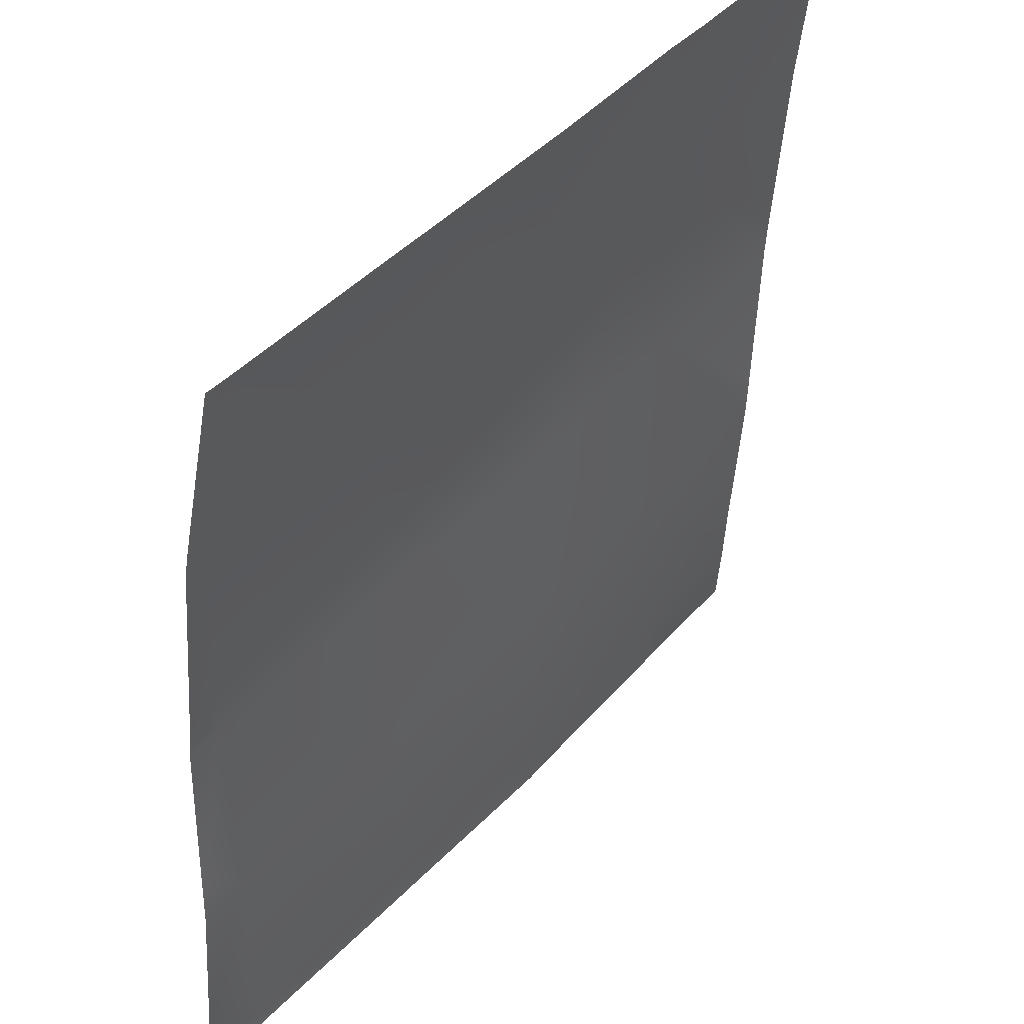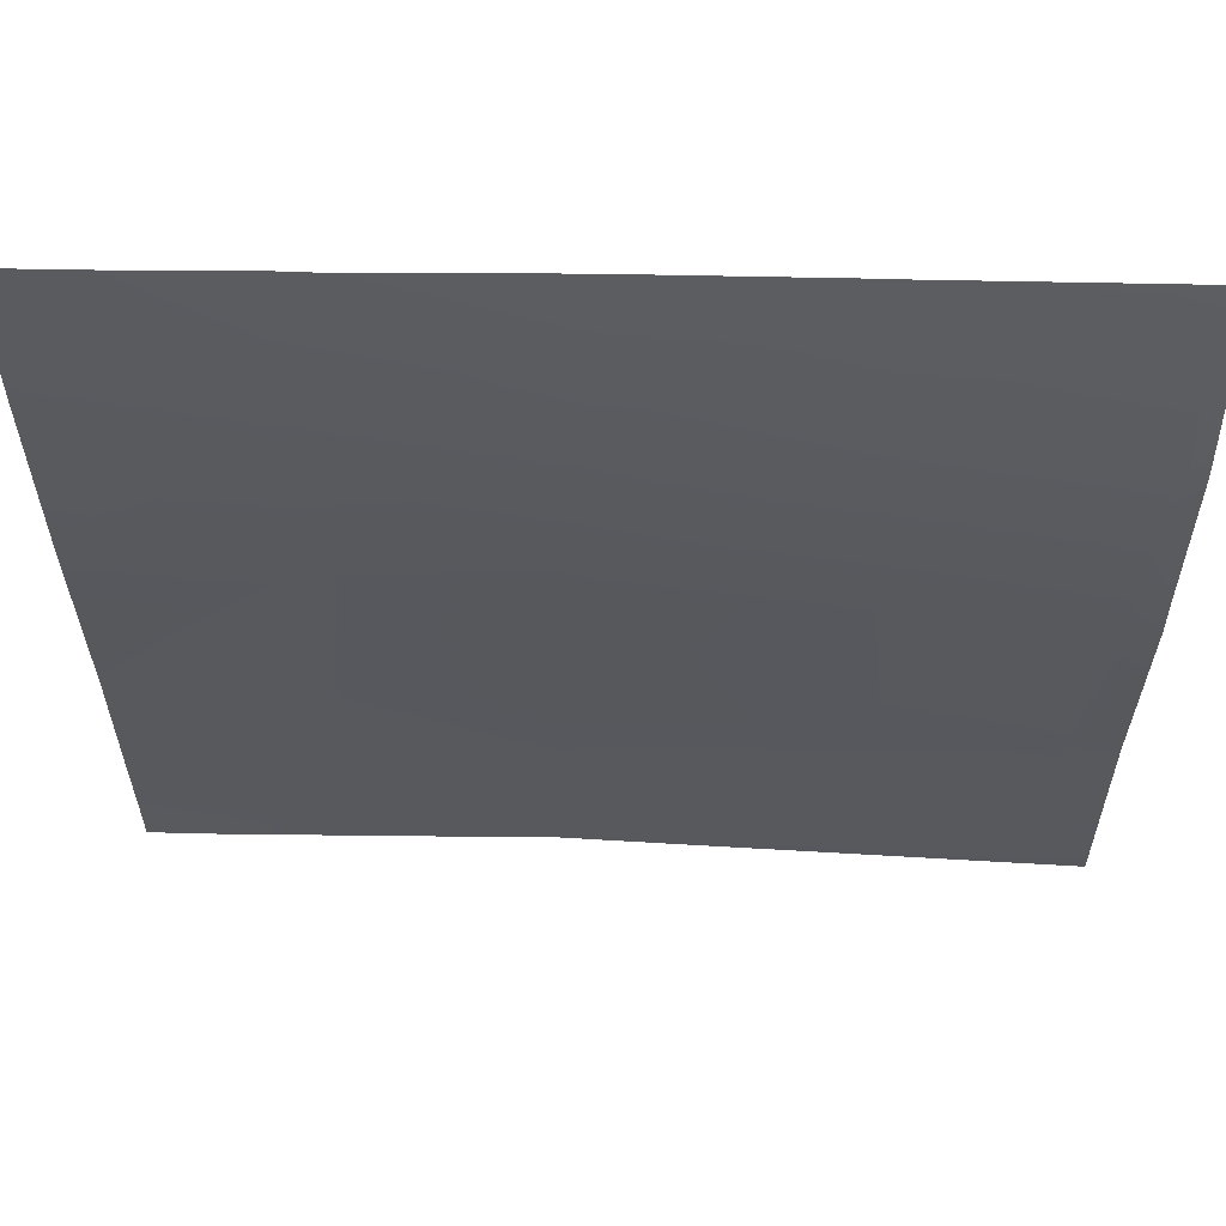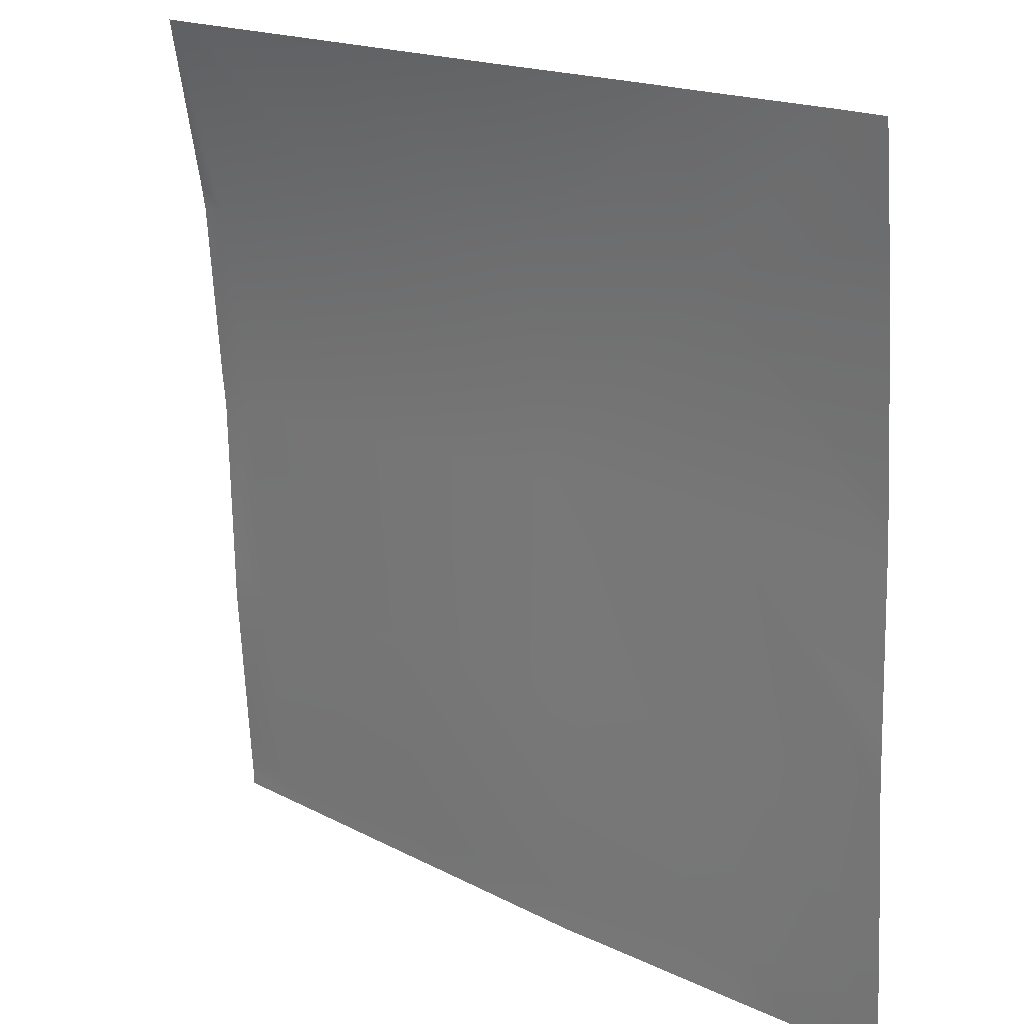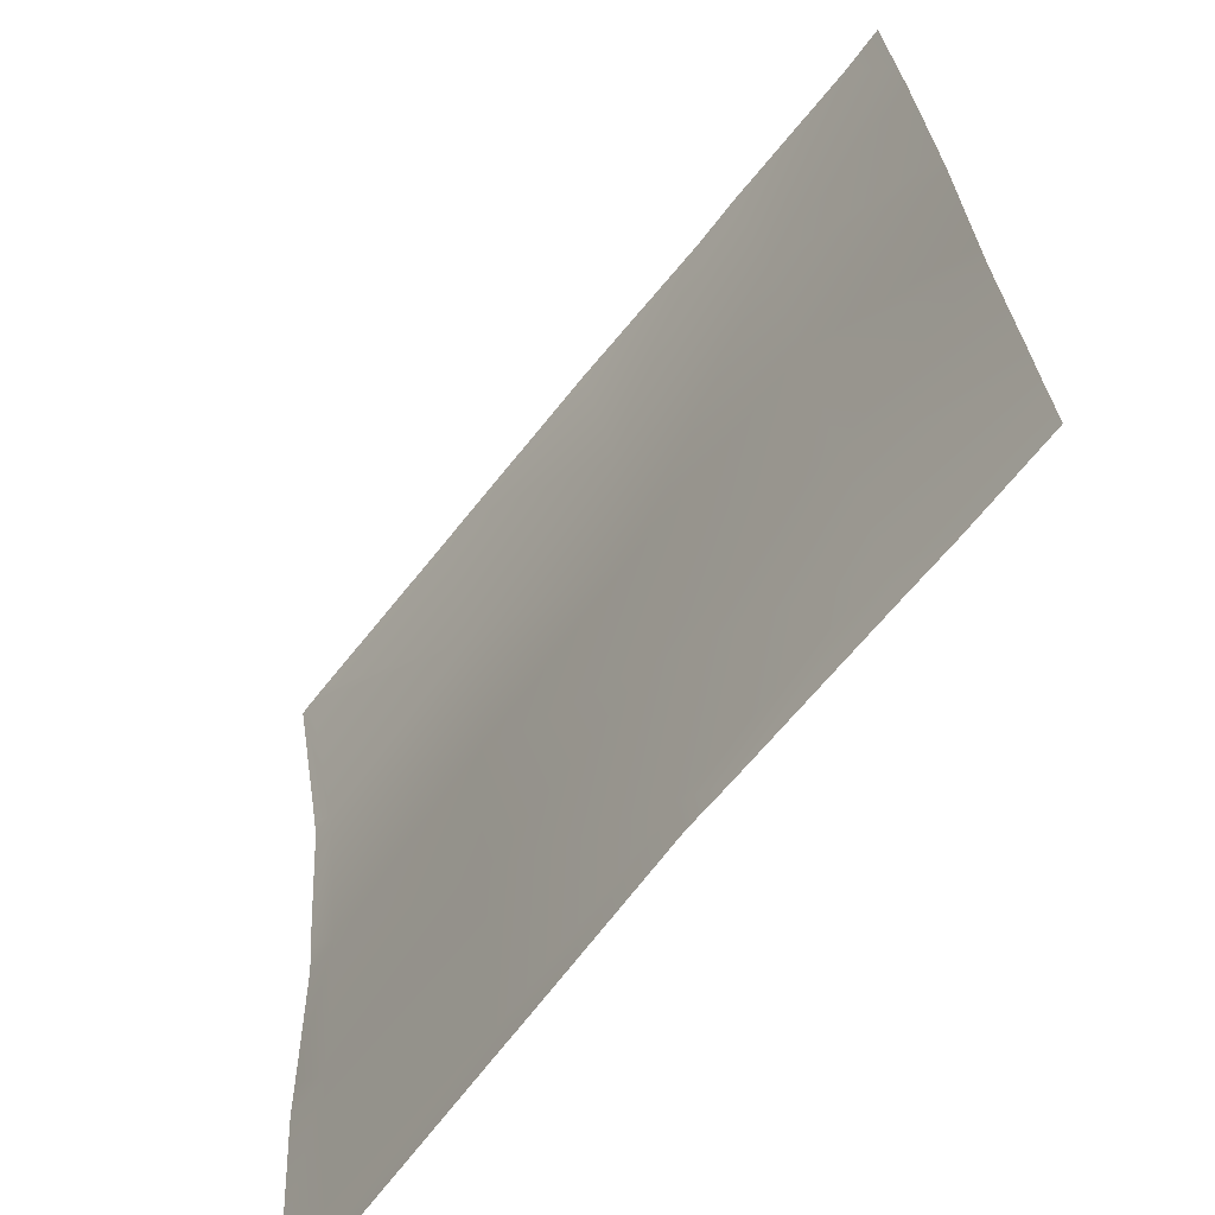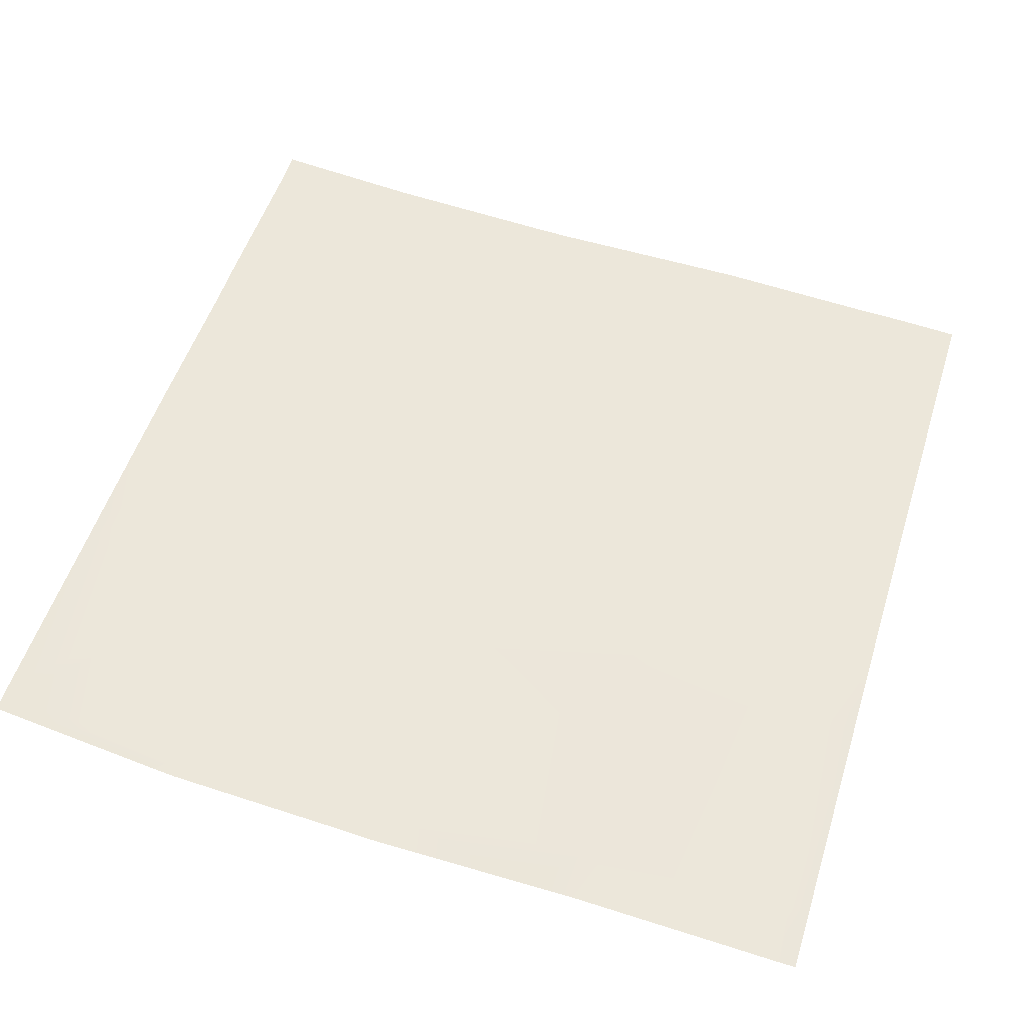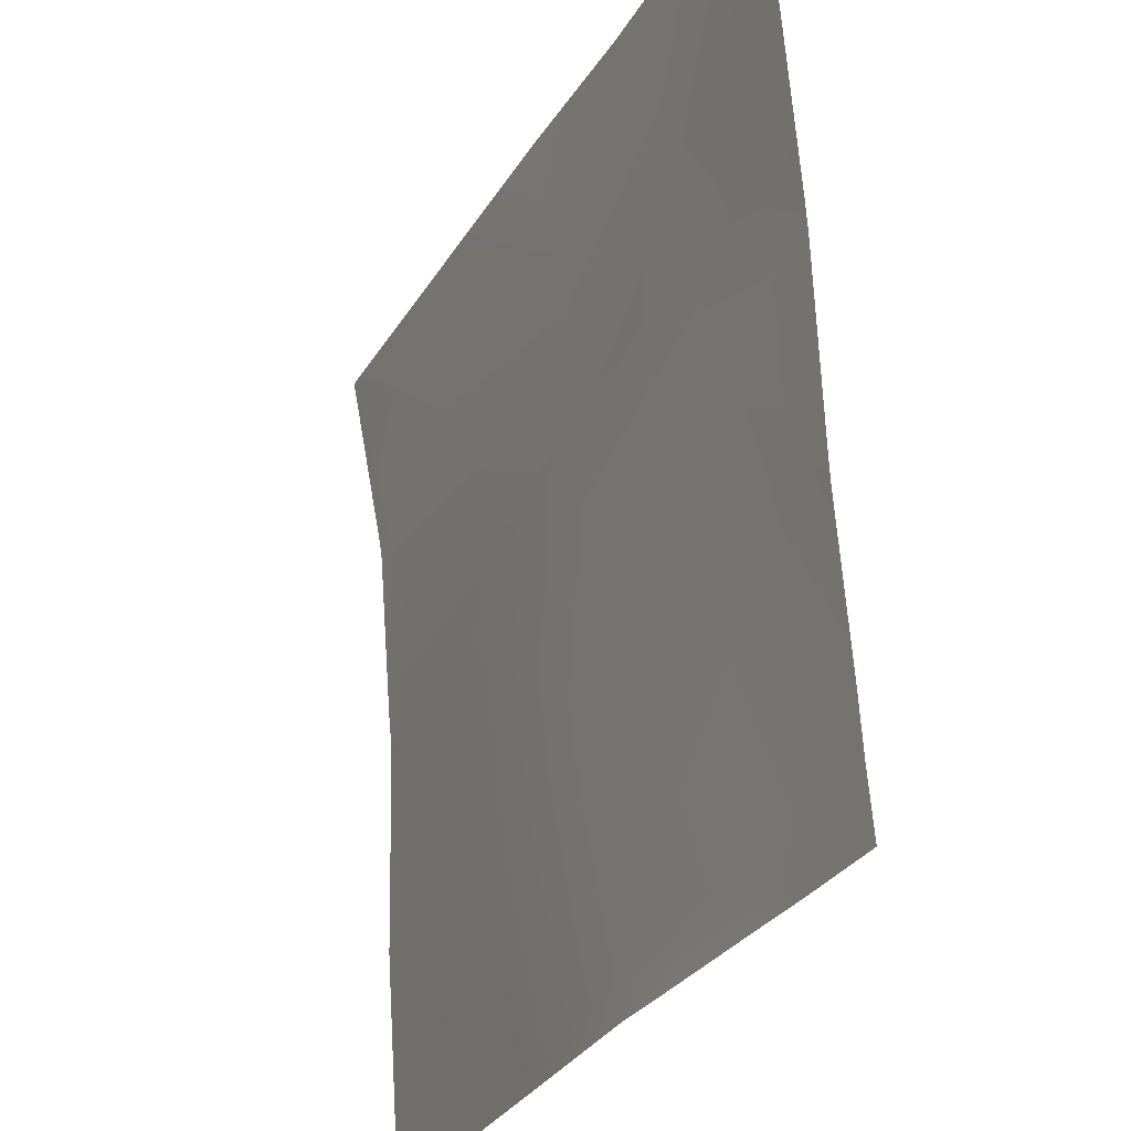
<metadata>
{"format":"obj","ext":"obj","renderer":"f3d","projection":"perspective","resolution":1024,"background":"white","views":[{"elev":40.7,"azim":122.9,"up":"+Z"},{"elev":63.8,"azim":-2.6,"up":"+Z"},{"elev":18.4,"azim":-140.8,"up":"+Z"},{"elev":-65.4,"azim":-132.1,"up":"+Z"},{"elev":49.3,"azim":107.4,"up":"+Y"},{"elev":-29.7,"azim":-119.5,"up":"+Z"}]}
</metadata>
<code>
v -23.55 2.478 -4
v -23.27 2.479 -3.745
v -23.28 2.464 -4
v -21.44 2.321 -4
v -21.27 2.311 -3.849
v -21.28 2.305 -4
v -20.38 2.21 -4
v -20.28 2.203 -3.902
v -20.28 2.2 -4
v -22.49 2.42 -4
v -22.27 2.419 -3.797
v -22.28 2.41 -4
v -24 2.534 -3.706
v -23.21 2.535 -2.748
v -24 2.549 -3.456
v -22.22 2.476 -2.8
v -24 2.515 -3.93
v -24 2.51 -4
v -21.22 2.374 -2.852
v -20 2.194 -3.654
v -20 2.174 -3.916
v -20 2.173 -3.93
v -20 2.17 -4
v -20.22 2.27 -2.905
v -22.16 2.496 -1.803
v -20.17 2.289 -1.908
v -20 2.247 -2.917
v -20 2.252 -2.704
v -21.17 2.393 -1.855
v -24 2.606 -2.706
v -23.16 2.568 -1.751
v -24 2.614 -2.506
v -24 2.641 -1.706
v -23.11 2.626 -0.7536
v -24 2.65 -1.557
v -23.07 2.737 0
v -23.79 2.774 0
v -24 2.794 0
v -24 2.742 -0.472
v -24 2.716 -0.7068
v -21.11 2.453 -0.8584
v -20 2.271 -1.917
v -20 2.288 -1.756
v -20.12 2.369 -0.9107
v -21.07 2.614 0
v -22.11 2.536 -0.8059
v -21.21 2.625 0
v -20 2.379 -0.8089
v -20 2.379 -0.8054
v -20 2.359 -0.9169
v -20.07 2.548 0
v -20.16 2.555 0
v -22.84 2.718 0
v -22.07 2.682 0
v -20 2.542 0
f 1 2 3
f 4 5 6
f 7 8 9
f 10 11 12
f 13 14 2
f 13 15 14
f 10 2 11
f 10 3 2
f 4 11 5
f 4 12 11
f 16 11 2
f 13 2 17
f 17 1 18
f 17 2 1
f 19 5 11
f 20 21 8
f 22 8 21
f 22 9 8
f 22 23 9
f 8 5 24
f 8 6 5
f 8 7 6
f 14 25 16
f 14 16 2
f 19 26 24
f 19 24 5
f 24 20 8
f 24 27 20
f 27 24 28
f 11 16 19
f 16 29 19
f 15 30 14
f 30 31 14
f 30 32 31
f 33 31 32
f 33 34 31
f 33 35 34
f 36 34 37
f 38 37 39
f 39 34 40
f 39 37 34
f 35 40 34
f 25 31 34
f 29 25 41
f 25 29 16
f 42 26 43
f 26 28 24
f 26 42 28
f 19 29 26
f 26 29 44
f 45 46 47
f 45 41 46
f 46 41 25
f 48 44 49
f 48 50 44
f 44 43 26
f 44 50 43
f 29 41 44
f 51 41 52
f 51 44 41
f 36 46 34
f 36 53 46
f 54 46 53
f 47 46 54
f 52 41 45
f 55 44 51
f 55 49 44
f 34 46 25
f 14 31 25

</code>
